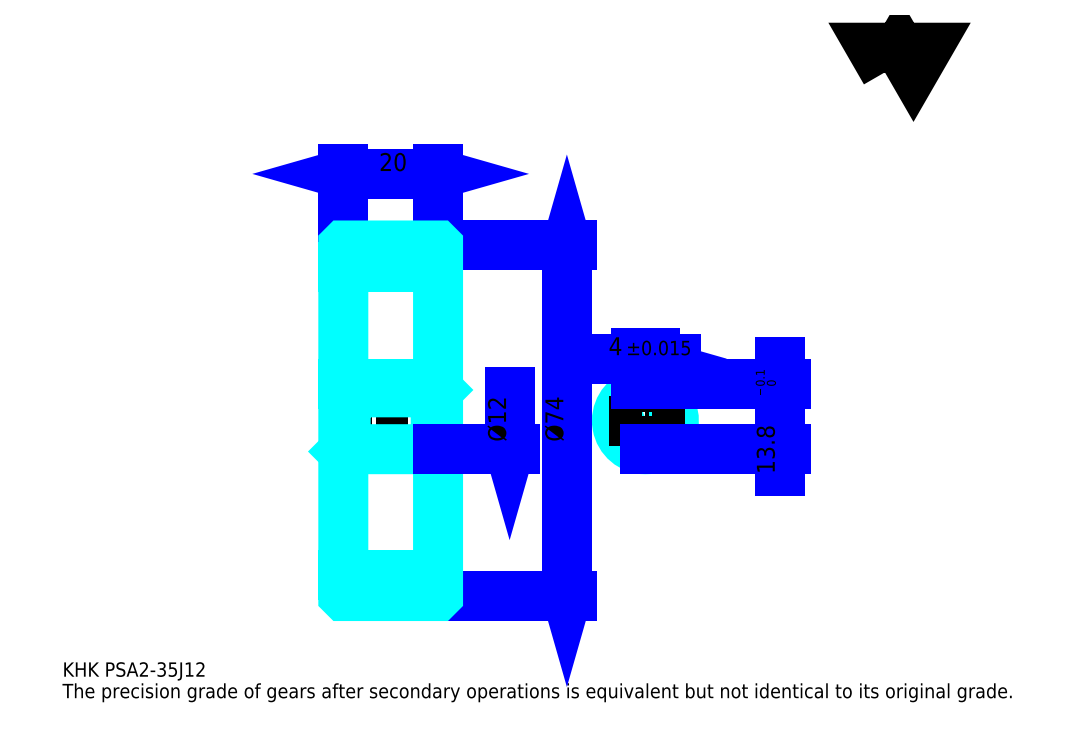
<metadata>
{"format":"dxf","ext":"dxf","renderer":"ezdxf+matplotlib","layout":"modelspace","background":"white","min_lineweight":24,"dpi":150}
</metadata>
<code>
0
SECTION
2
ENTITIES
0
TEXT
8
0
10
7.554
20
8.31
40
3.022
41
1
1
KHK PSA2-35J12
7
KANJI
50
0
51
0
0
TEXT
8
0
10
7.554
20
3.777
40
3.022
41
1
1
The precision grade of gears after secondary operations is equivalent but not identical to its original grade.
7
KANJI
50
0
51
0
0
TEXT
8
0
10
7.554
20
136
40
3.399
41
1
1

7
KANJI
50
0
51
0
0
POLYLINE
8
0
66
     1
70
     2
0
VERTEX
8
0
10
181.3
20
136
0
VERTEX
8
0
10
178.4
20
141.1
0
VERTEX
8
0
10
190.1
20
141.1
0
VERTEX
8
0
10
187.2
20
136
0
VERTEX
8
0
10
184.3
20
141.1
0
VERTEX
8
0
10
181.3
20
136
0
SEQEND
0
LINE
8
0
10
114
20
99.34
11
114
21
25.34
0
POLYLINE
8
0
66
     1
70
     2
0
VERTEX
8
0
10
114.8
20
96.7
0
VERTEX
8
0
10
114
20
99.34
0
VERTEX
8
0
10
113.3
20
96.7
0
SEQEND
0
POLYLINE
8
0
66
     1
70
     2
0
VERTEX
8
0
10
113.3
20
27.98
0
VERTEX
8
0
10
114
20
25.34
0
VERTEX
8
0
10
114.8
20
27.98
0
SEQEND
0
LINE
8
0
10
86.83
20
99.34
11
115.2
21
99.34
0
LINE
8
0
10
86.83
20
25.34
11
115.2
21
25.34
0
TEXT
8
0
10
113.3
20
57.9
40
3.777
41
1
1
%%c74
7
KANJI
50
90
51
0
0
LINE
8
0
10
66.83
20
114.4
11
86.83
21
114.4
0
POLYLINE
8
0
66
     1
70
     2
0
VERTEX
8
0
10
69.48
20
115.2
0
VERTEX
8
0
10
66.83
20
114.4
0
VERTEX
8
0
10
69.48
20
113.7
0
SEQEND
0
POLYLINE
8
0
66
     1
70
     2
0
VERTEX
8
0
10
84.19
20
113.7
0
VERTEX
8
0
10
86.83
20
114.4
0
VERTEX
8
0
10
84.19
20
115.2
0
SEQEND
0
LINE
8
0
10
66.83
20
99.34
11
66.83
21
115.6
0
LINE
8
0
10
86.83
20
99.34
11
86.83
21
115.6
0
TEXT
8
0
10
74.38
20
115.1
40
3.777
41
1
1
20
7
KANJI
50
0
51
0
0
LINE
8
DASHDOT
10
64.57
20
97.34
11
89.1
21
97.34
0
LINE
8
DASHDOT
10
64.57
20
27.34
11
89.1
21
27.34
0
LINE
8
DASHDOT
10
64.57
20
62.34
11
89.1
21
62.34
0
LINE
8
0
10
86.73
20
25.34
11
86.83
21
25.34
0
LINE
8
0
10
86.73
20
99.34
11
86.83
21
99.34
0
LINE
8
0
10
86.83
20
99.24
11
86.83
21
99.34
0
LINE
8
0
10
66.83
20
99.24
11
66.83
21
99.34
0
LINE
8
0
10
66.83
20
94.84
11
86.83
21
94.84
0
LINE
8
0
10
66.83
20
29.84
11
86.83
21
29.84
0
LINE
8
0
10
86.83
20
68.84
11
86.33
21
68.34
0
LINE
8
0
10
86.83
20
55.84
11
86.33
21
56.34
0
LINE
8
0
10
66.83
20
55.84
11
67.33
21
56.34
0
POLYLINE
8
0
66
     1
70
     2
0
VERTEX
8
0
10
66.83
20
55.84
0
VERTEX
8
0
10
66.83
20
25.44
0
VERTEX
8
0
10
66.93
20
25.34
0
VERTEX
8
0
10
86.73
20
25.34
0
VERTEX
8
0
10
86.83
20
25.44
0
VERTEX
8
0
10
86.83
20
99.24
0
VERTEX
8
0
10
86.73
20
99.34
0
VERTEX
8
0
10
66.93
20
99.34
0
VERTEX
8
0
10
66.83
20
99.24
0
VERTEX
8
0
10
66.83
20
55.84
0
SEQEND
0
POLYLINE
8
0
66
     1
70
     2
0
VERTEX
8
0
10
66.83
20
68.84
0
VERTEX
8
0
10
67.33
20
68.34
0
VERTEX
8
0
10
67.33
20
56.34
0
VERTEX
8
0
10
86.33
20
56.34
0
VERTEX
8
0
10
86.33
20
68.34
0
VERTEX
8
0
10
67.33
20
68.34
0
SEQEND
0
ARC
8
0
10
130.6
20
62.34
40
6
50
109.5
51
70.53
0
POLYLINE
8
0
66
     1
70
     2
0
VERTEX
8
0
10
132.6
20
68
0
VERTEX
8
0
10
132.6
20
70.14
0
VERTEX
8
0
10
128.6
20
70.14
0
VERTEX
8
0
10
128.6
20
68
0
SEQEND
0
LINE
8
0
10
66.83
20
70.14
11
86.83
21
70.14
0
LINE
8
DASHDOT
10
130.6
20
72.41
11
130.6
21
54.07
0
LINE
8
DASHDOT
10
138.9
20
62.34
11
122.3
21
62.34
0
LINE
8
0
10
137.1
20
75.43
11
124.1
21
75.43
0
POLYLINE
8
0
66
     1
70
     2
0
VERTEX
8
0
10
126
20
74.67
0
VERTEX
8
0
10
128.6
20
75.43
0
VERTEX
8
0
10
126
20
76.18
0
SEQEND
0
POLYLINE
8
0
66
     1
70
     2
0
VERTEX
8
0
10
135.2
20
76.18
0
VERTEX
8
0
10
132.6
20
75.43
0
VERTEX
8
0
10
135.2
20
74.67
0
SEQEND
0
LINE
8
0
10
128.6
20
70.14
11
128.6
21
76.56
0
LINE
8
0
10
132.6
20
70.14
11
132.6
21
76.56
0
TEXT
8
0
10
122.8
20
76.18
40
3.777
41
1
1
4
7
KANJI
50
0
51
0
0
TEXT
8
0
10
126.5
20
76.18
40
3.022
41
1
1
%%p0.015
7
KANJI
50
0
51
0
0
LINE
8
0
10
159
20
51.81
11
159
21
74.67
0
POLYLINE
8
0
66
     1
70
     2
0
VERTEX
8
0
10
158.3
20
72.78
0
VERTEX
8
0
10
159
20
70.14
0
VERTEX
8
0
10
159.8
20
72.78
0
SEQEND
0
POLYLINE
8
0
66
     1
70
     2
0
VERTEX
8
0
10
159.8
20
53.7
0
VERTEX
8
0
10
159
20
56.34
0
VERTEX
8
0
10
158.3
20
53.7
0
SEQEND
0
LINE
8
0
10
132.6
20
70.14
11
160.2
21
70.14
0
LINE
8
0
10
130.6
20
56.34
11
160.2
21
56.34
0
TEXT
8
0
10
157.9
20
51.09
40
3.777
41
1
1
13.8
7
KANJI
50
90
51
0
0
TEXT
8
0
10
158.1
20
67.44
40
1.889
41
1
1

7
KANJI
50
90
51
0
0
TEXT
8
0
10
155.8
20
67.44
40
1.889
41
1
1
+
7
KANJI
50
90
51
0
0
TEXT
8
0
10
158.1
20
69.55
40
1.889
41
1
1
0
7
KANJI
50
90
51
0
0
TEXT
8
0
10
155.8
20
69.55
40
1.889
41
1
1
0.1
7
KANJI
50
90
51
0
0
LINE
8
0
10
101.9
20
68.34
11
101.9
21
56.34
0
POLYLINE
8
0
66
     1
70
     2
0
VERTEX
8
0
10
101.2
20
58.98
0
VERTEX
8
0
10
101.9
20
56.34
0
VERTEX
8
0
10
102.7
20
58.98
0
SEQEND
0
LINE
8
0
10
86.83
20
56.34
11
103.1
21
56.34
0
TEXT
8
0
10
101.2
20
57.9
40
3.777
41
1
1
%%c12
7
KANJI
50
90
51
0
0
ENDSEC
0
EOF

</code>
